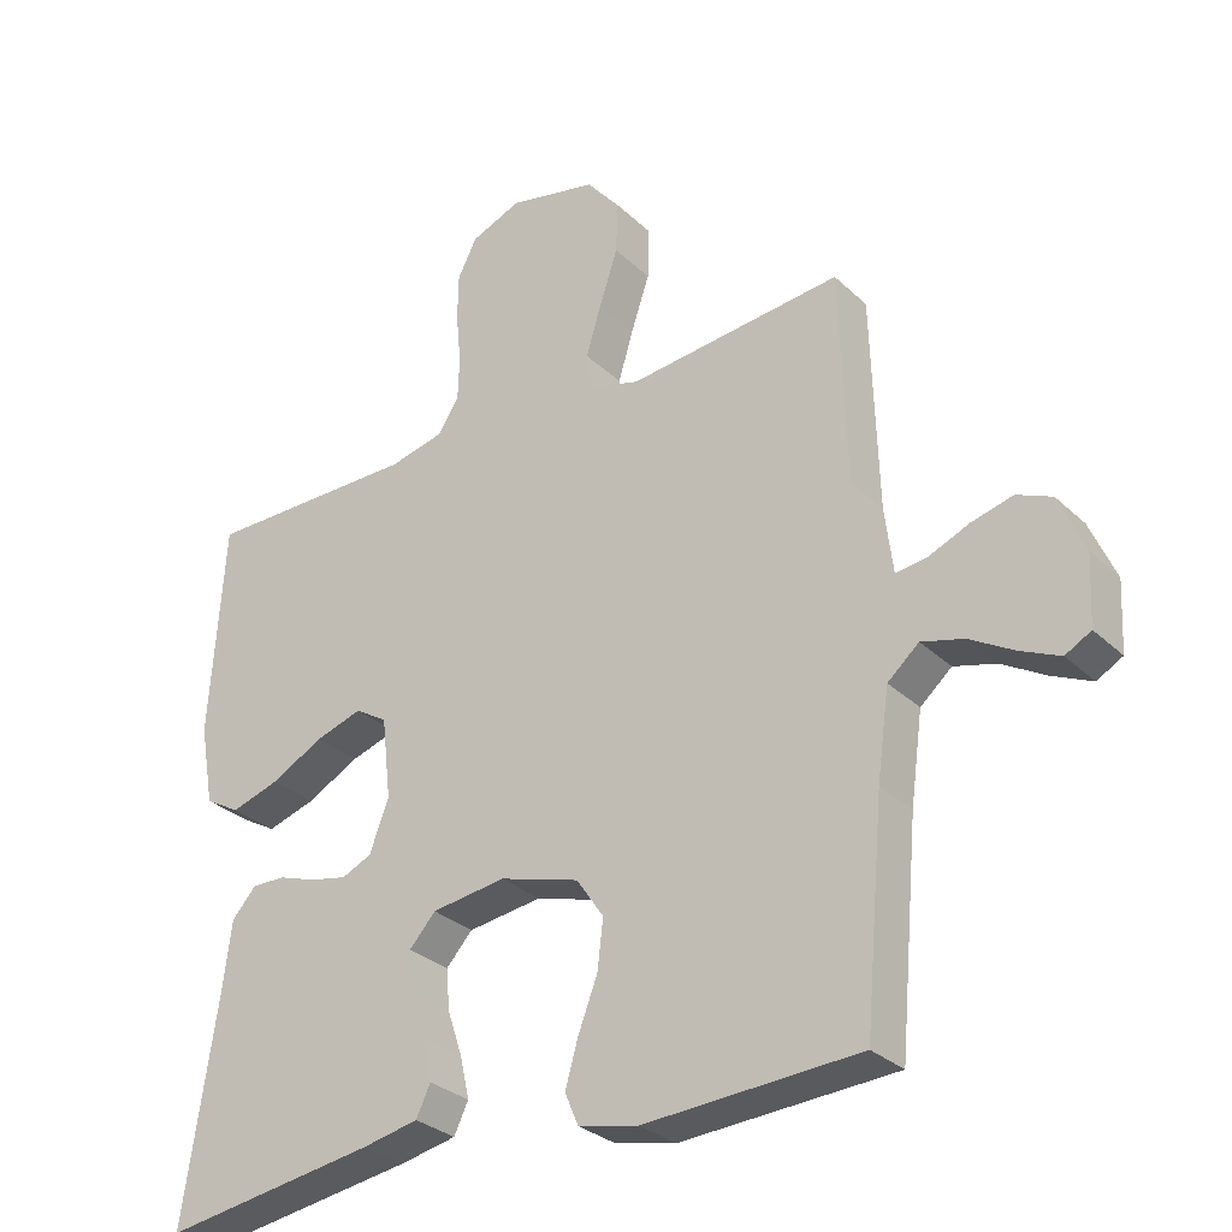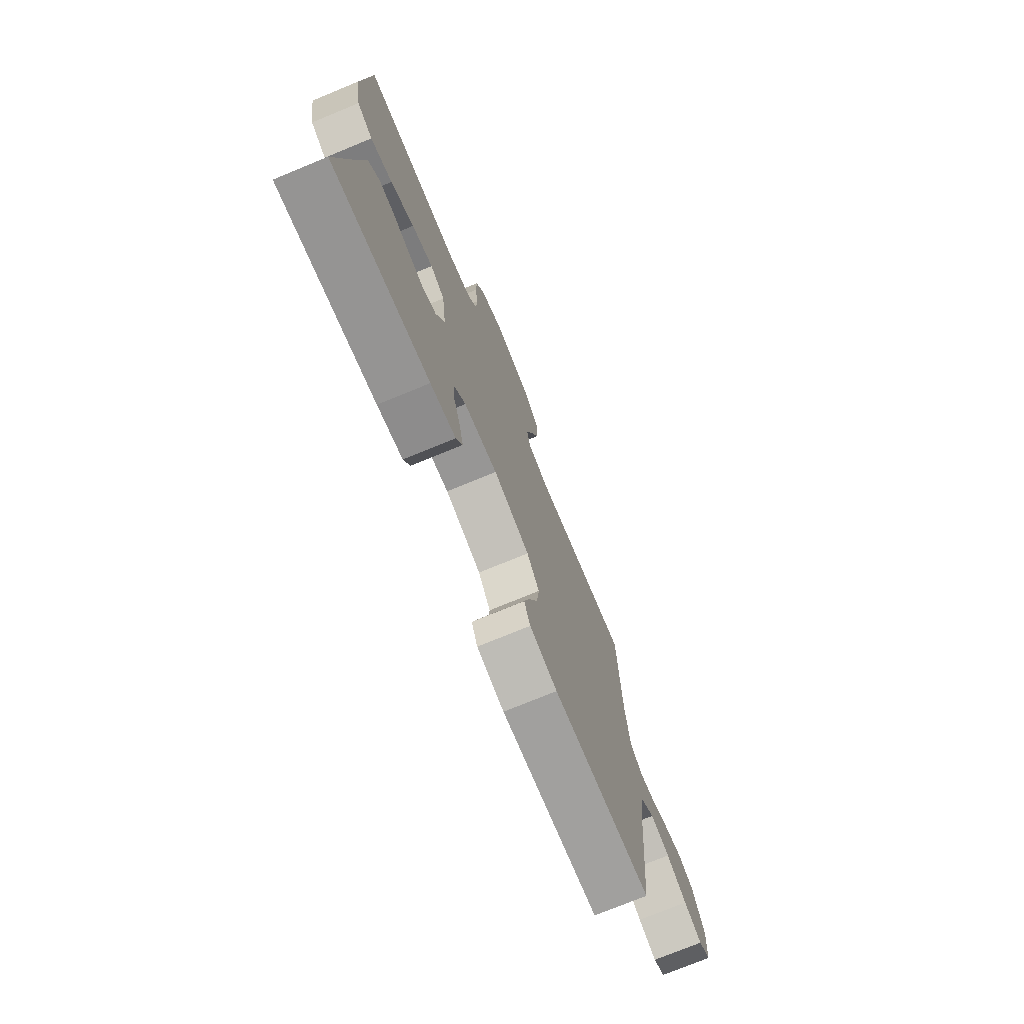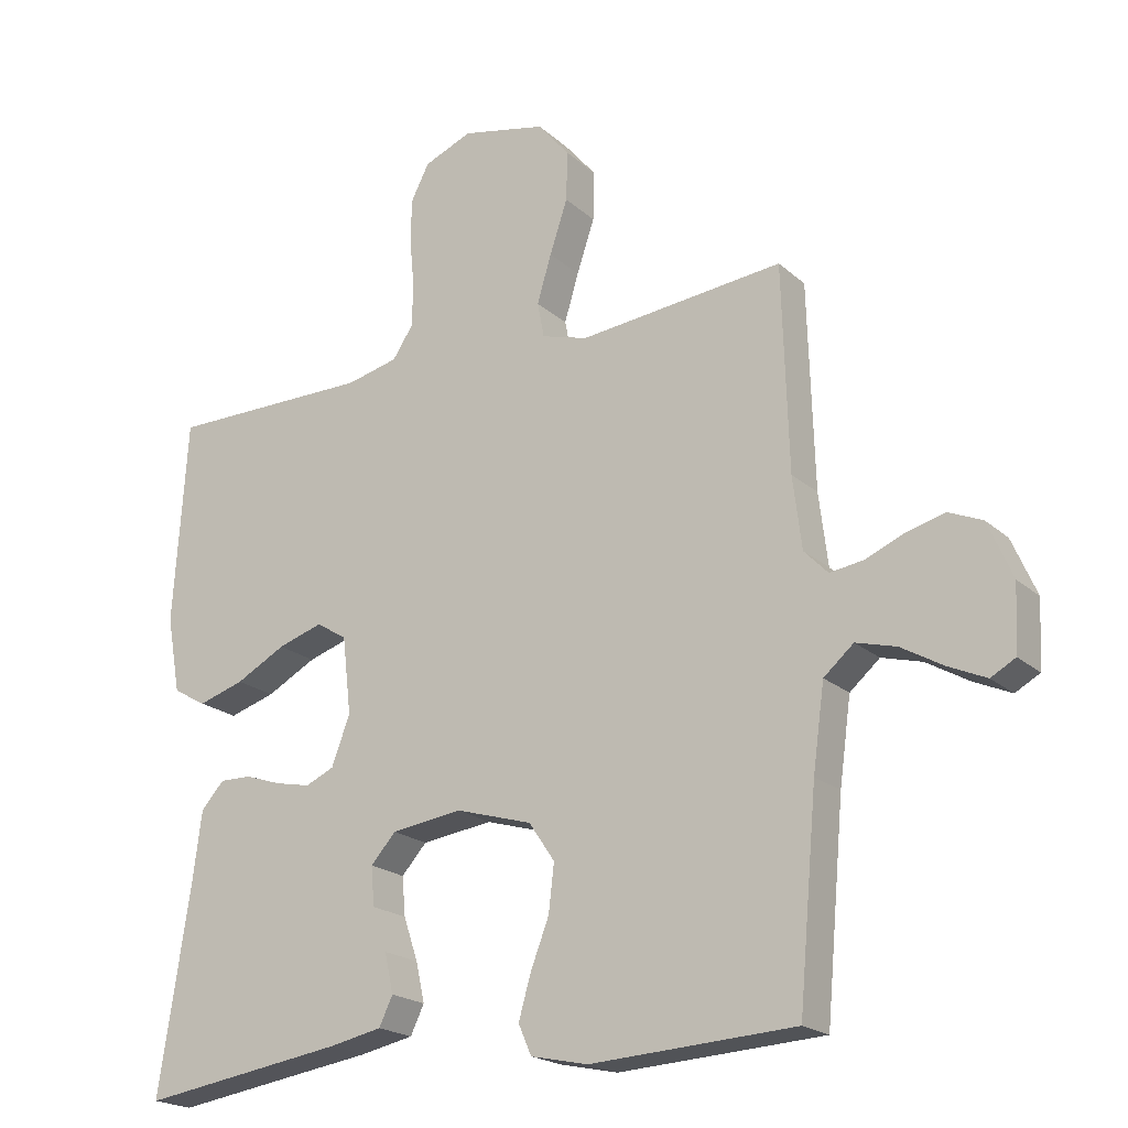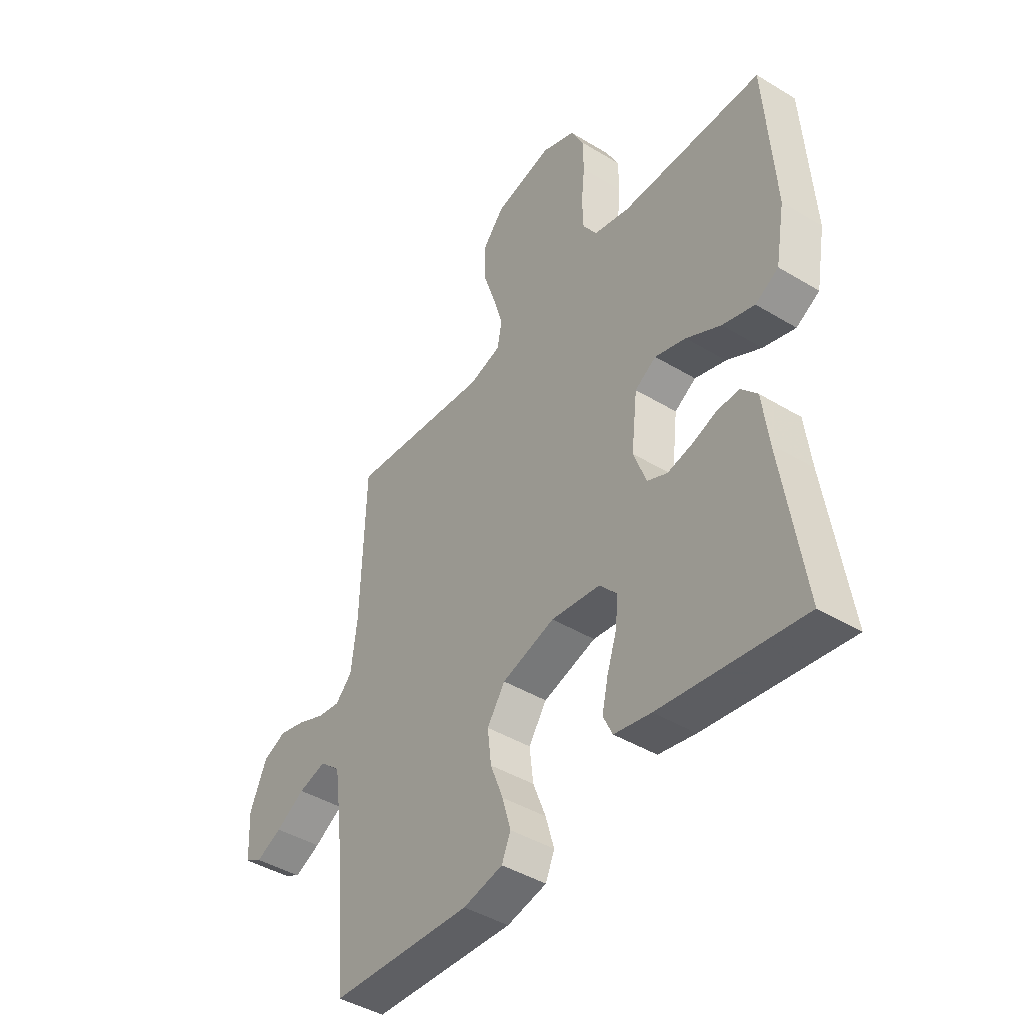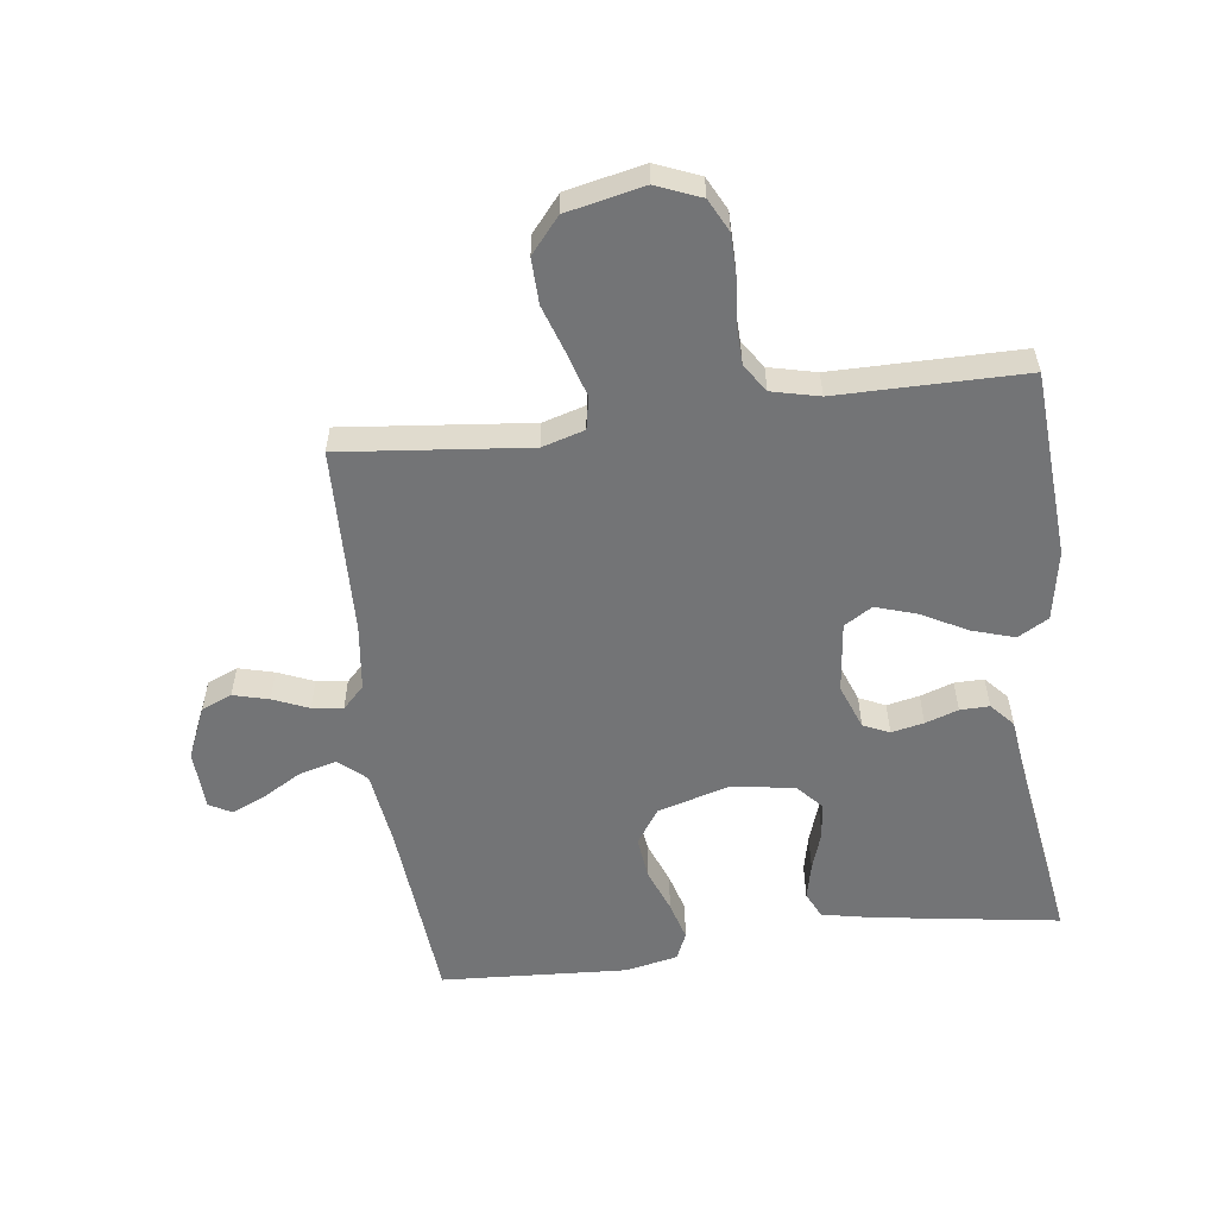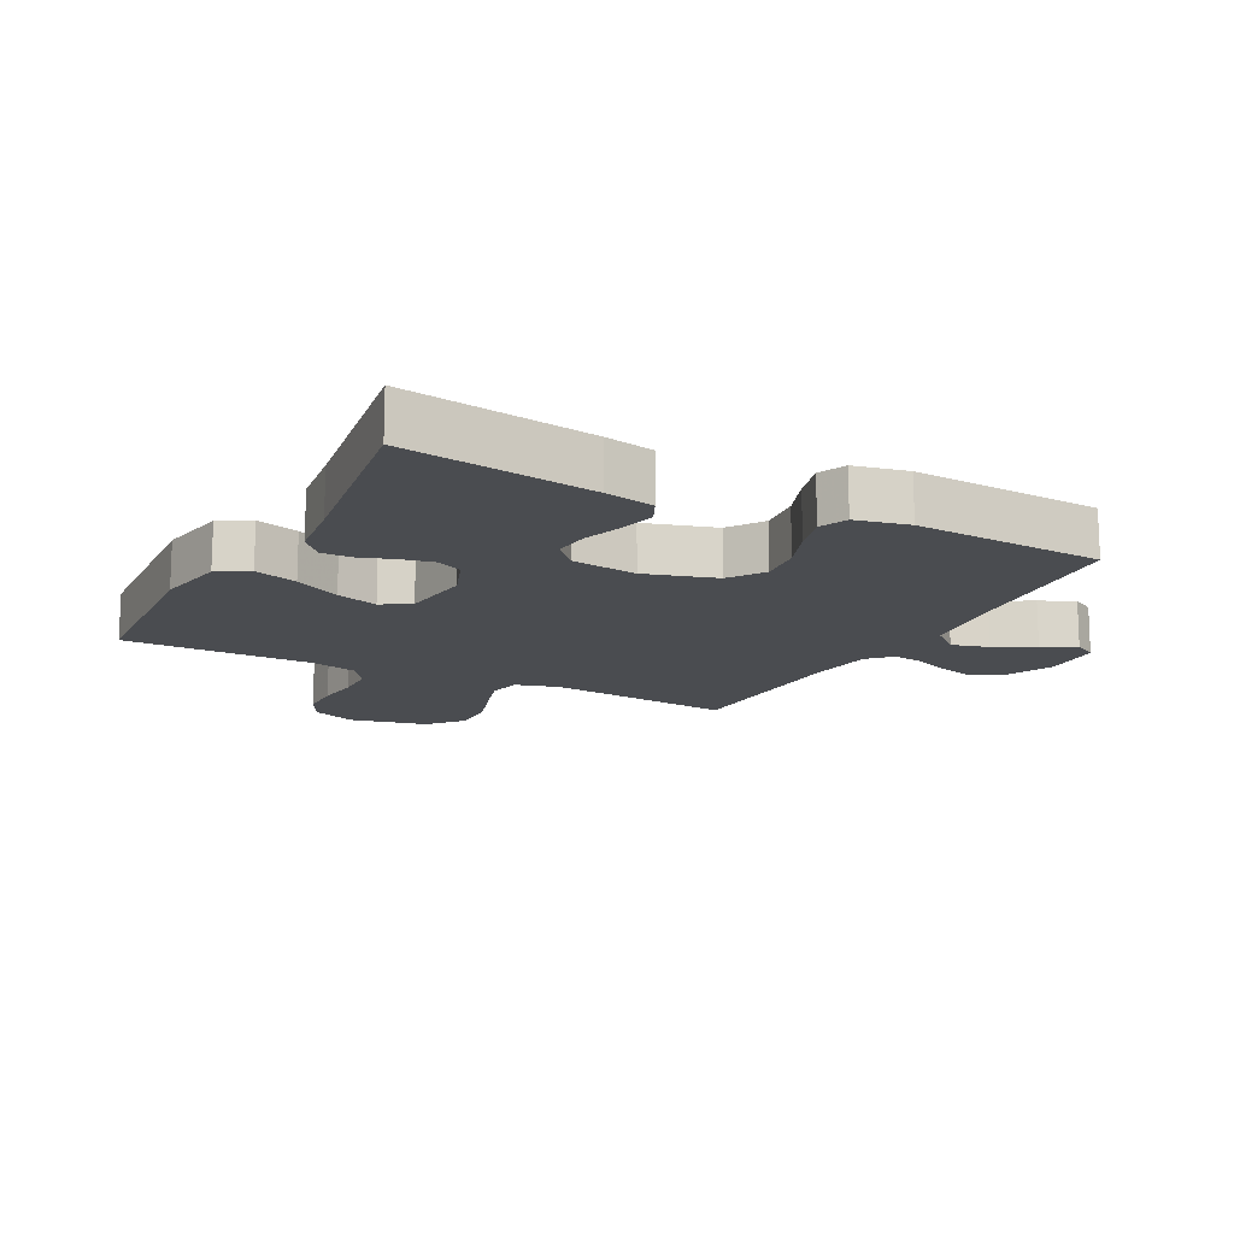
<metadata>
{"format":"obj","ext":"obj","renderer":"f3d","projection":"perspective","resolution":1024,"background":"white","views":[{"elev":-30.0,"azim":-143.3,"up":"+Z"},{"elev":-74.7,"azim":112.4,"up":"+Z"},{"elev":-20.3,"azim":-147.0,"up":"+Z"},{"elev":-43.4,"azim":54.4,"up":"+Z"},{"elev":-56.1,"azim":7.3,"up":"+Y"},{"elev":-14.8,"azim":152.3,"up":"+Y"}]}
</metadata>
<code>
v 0.5 0.07 0.5
v 0.52 0.07 0.2
v 0.5 0.07 0.088
v 0.451 0.07 0.06
v 0.383 0.07 0.081
v 0.31 0.07 0.12
v 0.244 0.07 0.141
v 0.199 0.07 0.113
v 0.186 0.07 0
v 0.213 0.07 -0.072
v 0.255 0.07 -0.091
v 0.307 0.07 -0.08
v 0.36 0.07 -0.062
v 0.407 0.07 -0.061
v 0.441 0.07 -0.099
v 0.454 0.07 -0.2
v 0.5 0.07 -0.5
v 0.2 0.07 -0.455
v 0.122 0.07 -0.439
v 0.102 0.07 -0.397
v 0.115 0.07 -0.339
v 0.136 0.07 -0.276
v 0.141 0.07 -0.219
v 0.104 0.07 -0.178
v 0 0.07 -0.164
v -0.112 0.07 -0.197
v -0.15 0.07 -0.253
v -0.142 0.07 -0.322
v -0.115 0.07 -0.392
v -0.097 0.07 -0.455
v -0.116 0.07 -0.499
v -0.2 0.07 -0.517
v -0.5 0.07 -0.5
v -0.527 0.07 -0.2
v -0.544 0.07 -0.077
v -0.588 0.07 -0.039
v -0.647 0.07 -0.055
v -0.709 0.07 -0.091
v -0.764 0.07 -0.116
v -0.8 0.07 -0.096
v -0.805 0.07 0
v -0.769 0.07 0.083
v -0.72 0.07 0.104
v -0.663 0.07 0.089
v -0.606 0.07 0.065
v -0.557 0.07 0.058
v -0.522 0.07 0.094
v -0.509 0.07 0.2
v -0.5 0.07 0.5
v -0.2 0.07 0.469
v -0.132 0.07 0.489
v -0.122 0.07 0.541
v -0.143 0.07 0.611
v -0.169 0.07 0.689
v -0.171 0.07 0.762
v -0.124 0.07 0.818
v 0 0.07 0.845
v 0.071 0.07 0.816
v 0.098 0.07 0.763
v 0.099 0.07 0.696
v 0.092 0.07 0.626
v 0.094 0.07 0.563
v 0.124 0.07 0.518
v 0.2 0.07 0.5
v 0.5 0 0.5
v 0.52 0 0.2
v 0.5 0 0.088
v 0.451 0 0.06
v 0.383 0 0.081
v 0.31 0 0.12
v 0.244 0 0.141
v 0.199 0 0.113
v 0.186 0 0
v 0.213 0 -0.072
v 0.255 0 -0.091
v 0.307 0 -0.08
v 0.36 0 -0.062
v 0.407 0 -0.061
v 0.441 0 -0.099
v 0.454 0 -0.2
v 0.5 0 -0.5
v 0.2 0 -0.455
v 0.122 0 -0.439
v 0.102 0 -0.397
v 0.115 0 -0.339
v 0.136 0 -0.276
v 0.141 0 -0.219
v 0.104 0 -0.178
v 0 0 -0.164
v -0.112 0 -0.197
v -0.15 0 -0.253
v -0.142 0 -0.322
v -0.115 0 -0.392
v -0.097 0 -0.455
v -0.116 0 -0.499
v -0.2 0 -0.517
v -0.5 0 -0.5
v -0.527 0 -0.2
v -0.544 0 -0.077
v -0.588 0 -0.039
v -0.647 0 -0.055
v -0.709 0 -0.091
v -0.764 0 -0.116
v -0.8 0 -0.096
v -0.805 0 0
v -0.769 0 0.083
v -0.72 0 0.104
v -0.663 0 0.089
v -0.606 0 0.065
v -0.557 0 0.058
v -0.522 0 0.094
v -0.509 0 0.2
v -0.5 0 0.5
v -0.2 0 0.469
v -0.132 0 0.489
v -0.122 0 0.541
v -0.143 0 0.611
v -0.169 0 0.689
v -0.171 0 0.762
v -0.124 0 0.818
v 0 0 0.845
v 0.071 0 0.816
v 0.098 0 0.763
v 0.099 0 0.696
v 0.092 0 0.626
v 0.094 0 0.563
v 0.124 0 0.518
v 0.2 0 0.5
f 58 59 60 61
f 58 61 62
f 57 58 62
f 56 57 62
f 53 54 55 56
f 52 53 56 62
f 51 52 62 63
f 48 49 50
f 47 48 50 51
f 46 47 51 63
f 42 43 44 45
f 42 45 46
f 41 42 46
f 40 41 46
f 37 38 39 40
f 36 37 40 46
f 35 36 46 63
f 31 32 33 34
f 28 29 30 31
f 28 31 34 35
f 19 20 21 22
f 19 22 23
f 16 17 18 19
f 16 19 23
f 15 16 23 24
f 12 13 14 15
f 11 12 15 24
f 3 4 5 6
f 3 6 7
f 64 1 2 3
f 64 3 7
f 63 64 7 8
f 35 63 8 9
f 27 28 35
f 26 27 35
f 25 26 35 9
f 10 11 24 25
f 9 10 25
f 125 124 123 122
f 126 125 122
f 126 122 121
f 126 121 120
f 120 119 118 117
f 126 120 117 116
f 127 126 116 115
f 114 113 112
f 115 114 112 111
f 127 115 111 110
f 109 108 107 106
f 110 109 106
f 110 106 105
f 110 105 104
f 104 103 102 101
f 110 104 101 100
f 127 110 100 99
f 98 97 96 95
f 95 94 93 92
f 99 98 95 92
f 86 85 84 83
f 87 86 83
f 83 82 81 80
f 87 83 80
f 88 87 80 79
f 79 78 77 76
f 88 79 76 75
f 70 69 68 67
f 71 70 67
f 67 66 65 128
f 71 67 128
f 72 71 128 127
f 73 72 127 99
f 99 92 91
f 99 91 90
f 73 99 90 89
f 89 88 75 74
f 89 74 73
f 1 65 66 2
f 2 66 67 3
f 3 67 68 4
f 4 68 69 5
f 5 69 70 6
f 6 70 71 7
f 7 71 72 8
f 8 72 73 9
f 9 73 74 10
f 10 74 75 11
f 11 75 76 12
f 12 76 77 13
f 13 77 78 14
f 14 78 79 15
f 15 79 80 16
f 16 80 81 17
f 17 81 82 18
f 18 82 83 19
f 19 83 84 20
f 20 84 85 21
f 21 85 86 22
f 22 86 87 23
f 23 87 88 24
f 24 88 89 25
f 25 89 90 26
f 26 90 91 27
f 27 91 92 28
f 28 92 93 29
f 29 93 94 30
f 30 94 95 31
f 31 95 96 32
f 32 96 97 33
f 33 97 98 34
f 34 98 99 35
f 35 99 100 36
f 36 100 101 37
f 37 101 102 38
f 38 102 103 39
f 39 103 104 40
f 40 104 105 41
f 41 105 106 42
f 42 106 107 43
f 43 107 108 44
f 44 108 109 45
f 45 109 110 46
f 46 110 111 47
f 47 111 112 48
f 48 112 113 49
f 49 113 114 50
f 50 114 115 51
f 51 115 116 52
f 52 116 117 53
f 53 117 118 54
f 54 118 119 55
f 55 119 120 56
f 56 120 121 57
f 57 121 122 58
f 58 122 123 59
f 59 123 124 60
f 60 124 125 61
f 61 125 126 62
f 62 126 127 63
f 63 127 128 64
f 64 128 65 1

</code>
